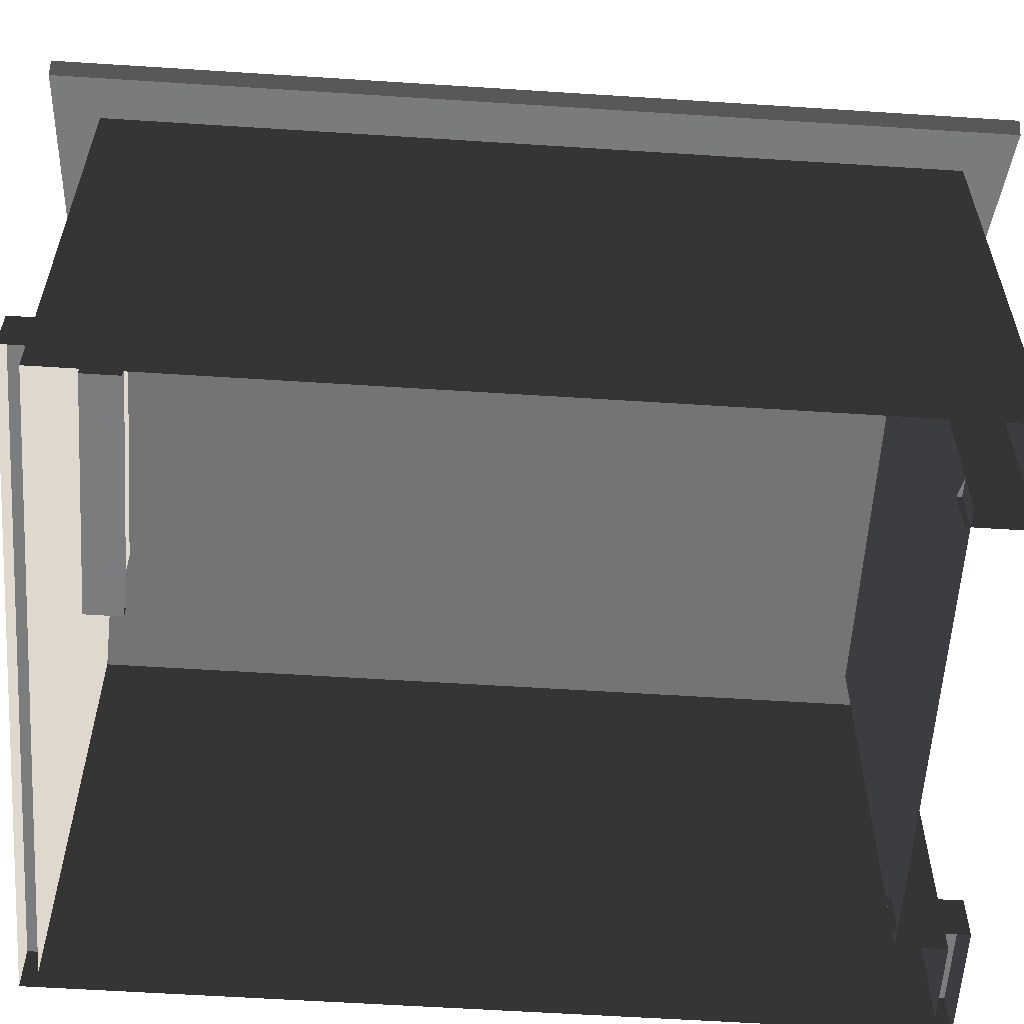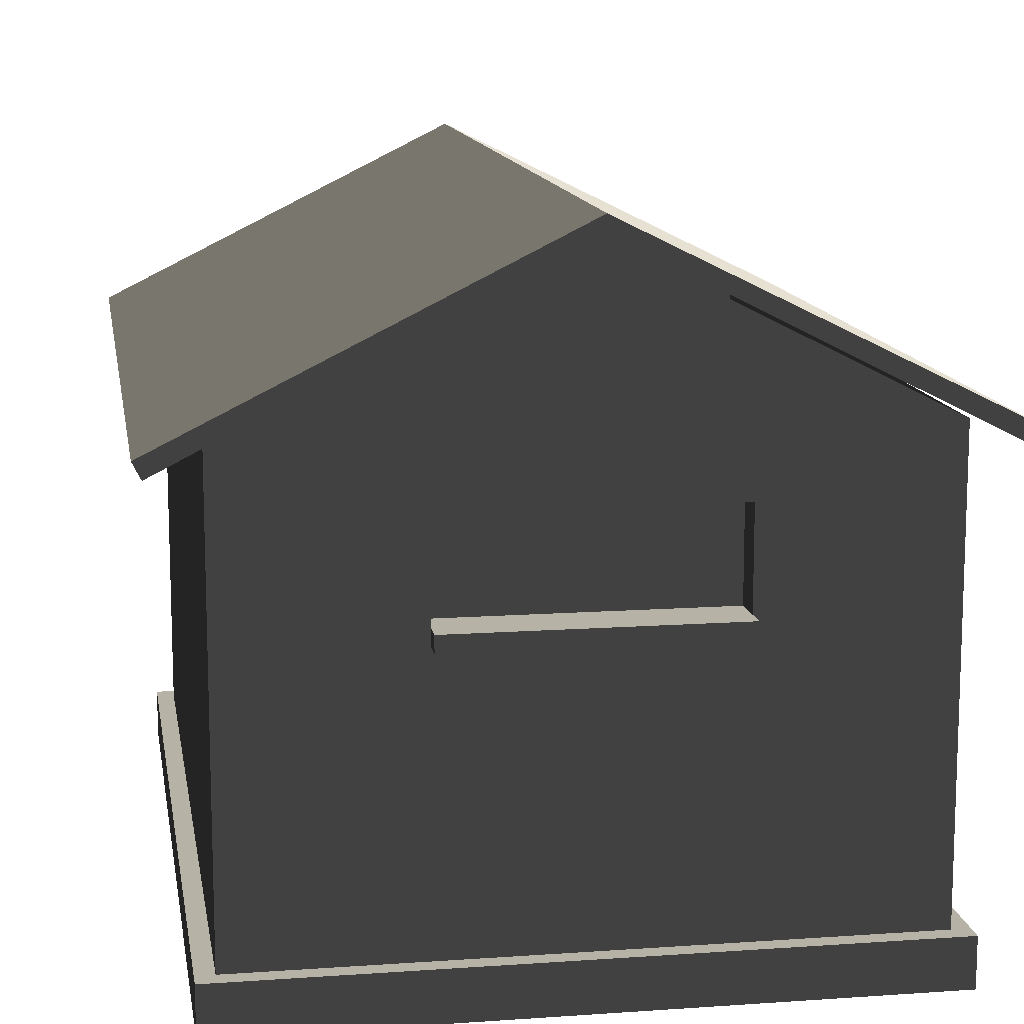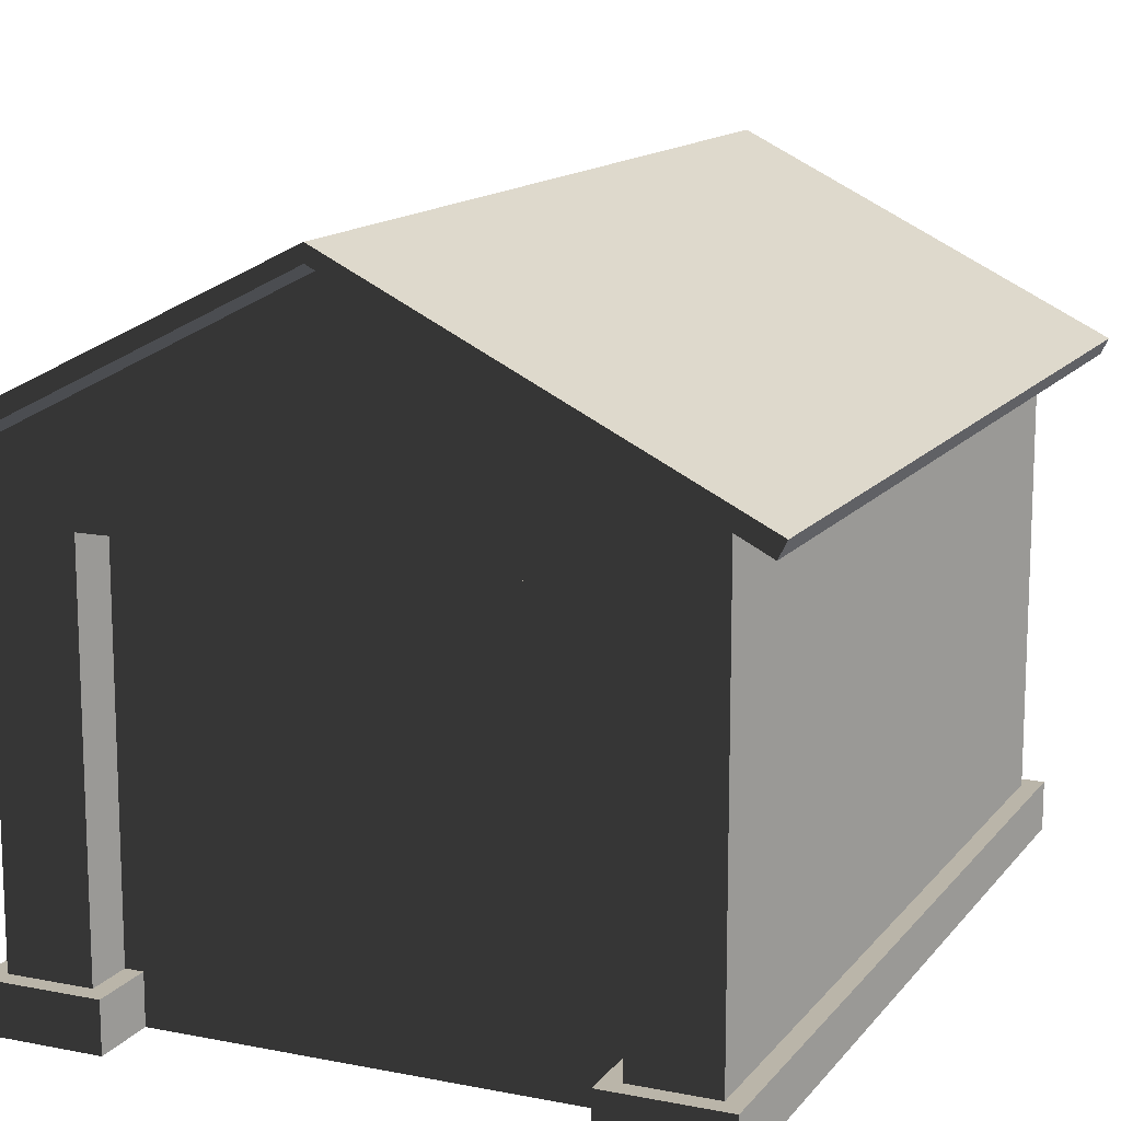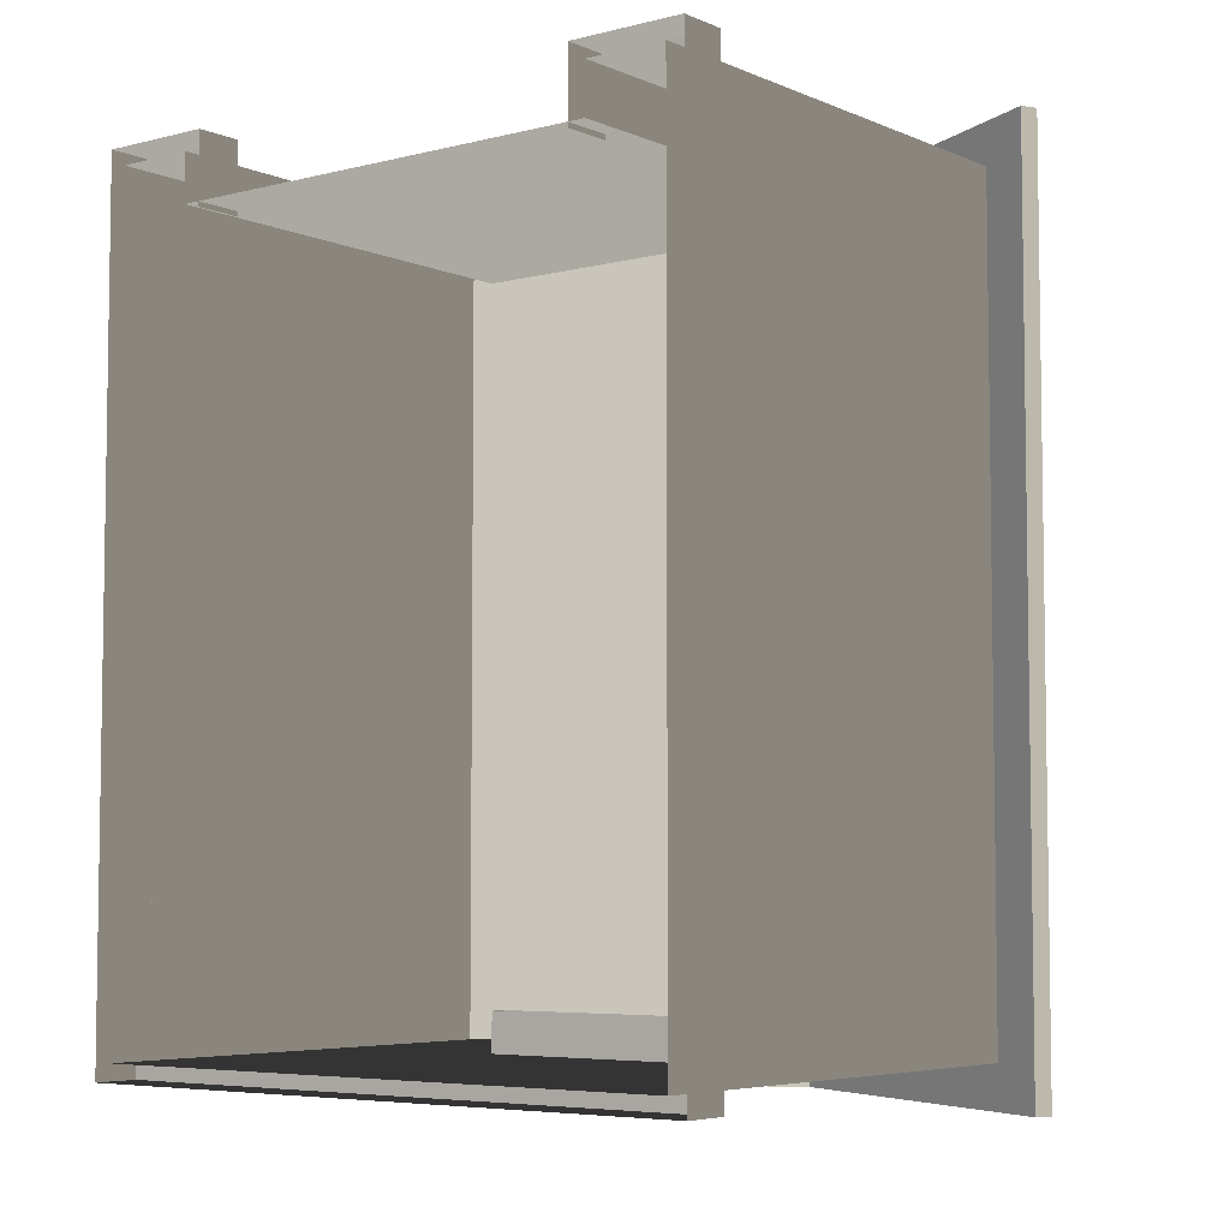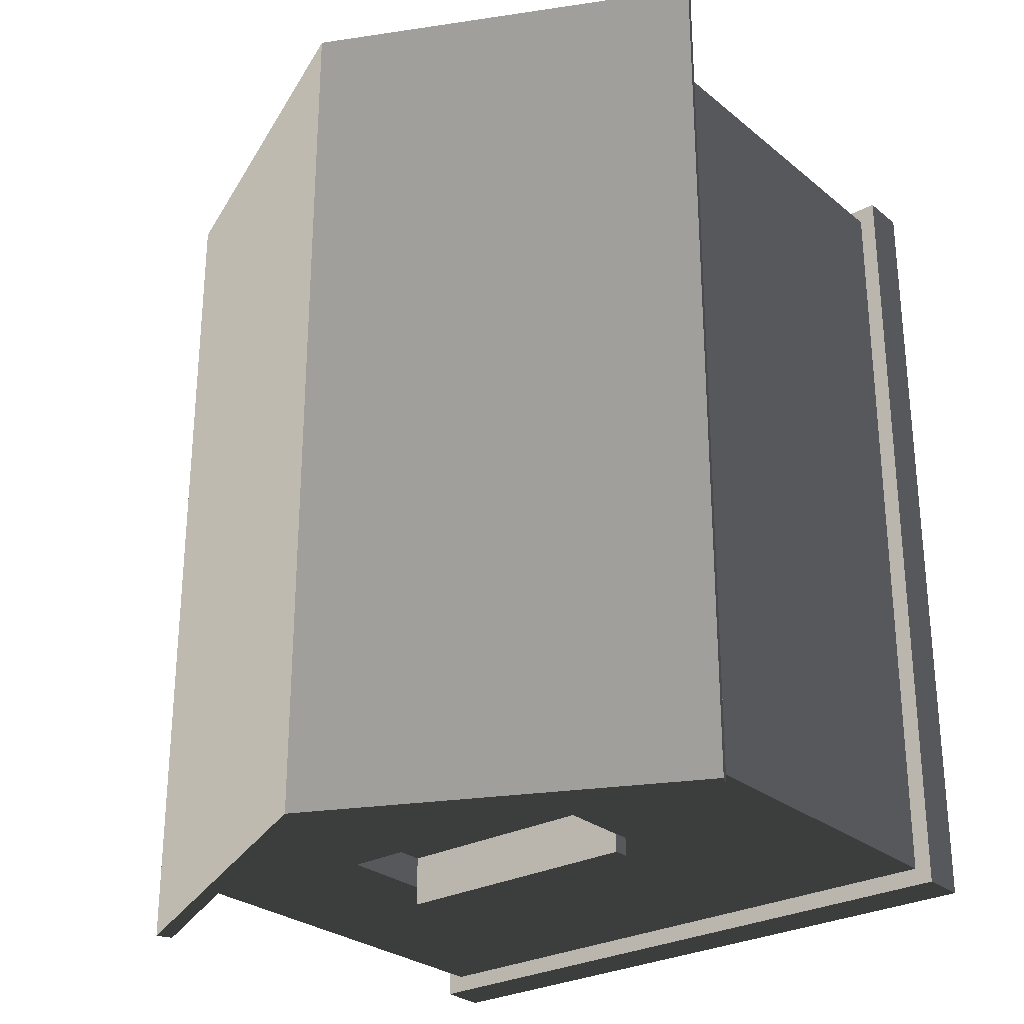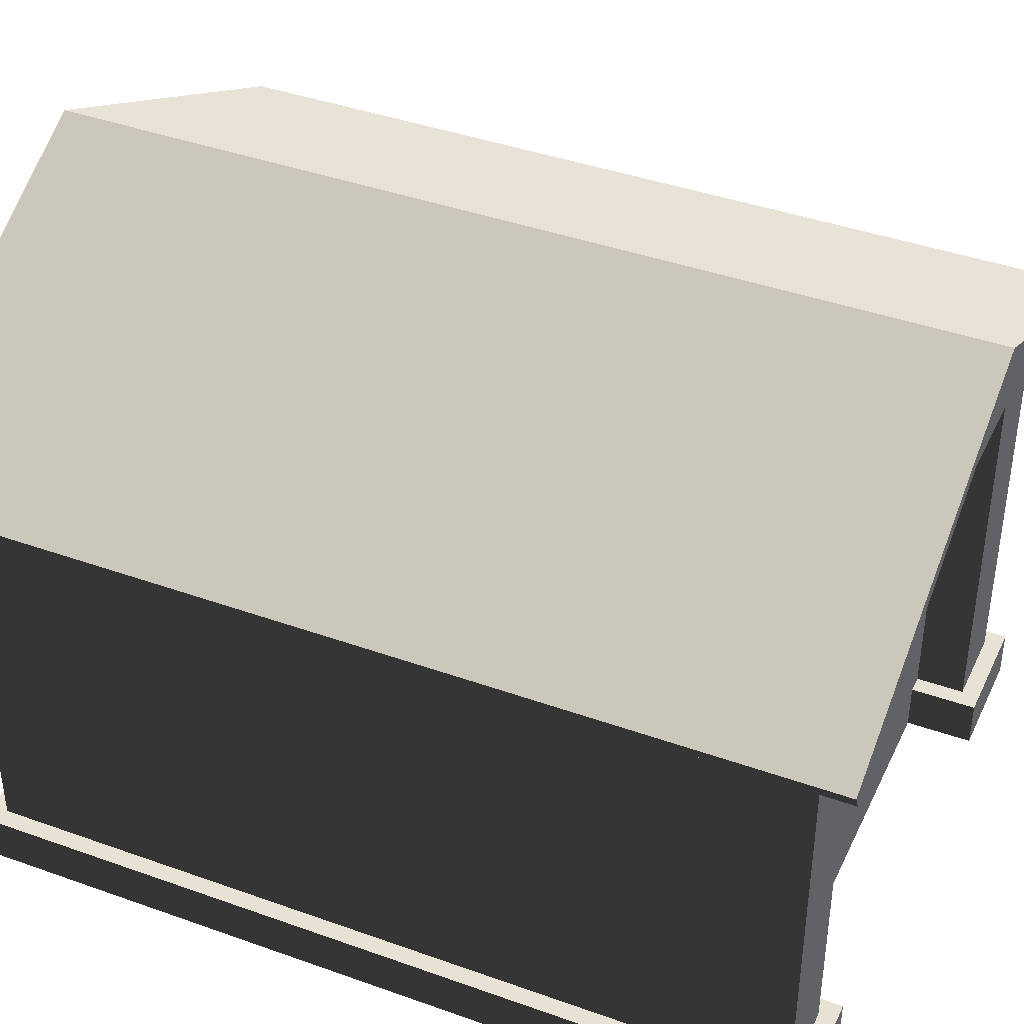
<metadata>
{"format":"obj","ext":"obj","renderer":"f3d","projection":"perspective","resolution":1024,"background":"white","views":[{"elev":-58.7,"azim":-93.8,"up":"+Y"},{"elev":12.5,"azim":170.7,"up":"+Y"},{"elev":13.7,"azim":23.8,"up":"+Y"},{"elev":-5.5,"azim":38.0,"up":"+Z"},{"elev":-27.7,"azim":-140.8,"up":"+Z"},{"elev":40.6,"azim":-66.3,"up":"+Y"}]}
</metadata>
<code>
v -0.7496 1.867 -2.405
v -0.7496 1.778 -2.405
v 0.7457 1.778 -2.405
v 0.7457 1.867 -2.405
v -0.7496 1.867 -2.071
v -0.7496 1.867 -2.405
v 0.7457 1.867 -2.405
v 0.7457 1.867 -2.071
v 0.7457 1.867 -2.071
v 0.7457 1.867 -2.405
v 0.7457 1.778 -2.405
v 0.7457 1.778 -2.071
v 0.7457 1.778 -2.071
v 0.7457 1.778 -2.405
v -0.7496 1.778 -2.405
v -0.7496 1.778 -2.071
v -0.7496 1.778 -2.071
v -0.7496 1.778 -2.405
v -0.7496 1.867 -2.405
v -0.7496 1.867 -2.071
v -1.297 0 2.024
v -1.297 2.389 2.024
v 1.297 2.389 2.024
v 1.297 0 2.024
v -0.7457 2.4 -2.115
v -0.7457 1.837 -2.115
v 0.7457 1.837 -2.115
v 0.7457 2.4 -2.115
v 1.752 0 2.297
v 1.752 2.758 2.297
v 1.752 2.758 -2.297
v 1.752 0 -2.297
v -1.752 0 -2.297
v -1.752 2.758 -2.297
v -1.752 2.758 2.297
v -1.752 0 2.297
v -1.752 2.758 2.297
v -1.407e-16 3.645 2.297
v 1.752 2.758 2.297
v -1.297 2.389 2.297
v 1.297 2.389 2.297
v 1.752 0 2.297
v 1.297 0 2.297
v -1.297 0 2.297
v -1.752 0 2.297
v 1.752 2.758 -2.297
v 1.407e-16 3.645 -2.297
v -1.752 2.758 -2.297
v 0.7457 2.4 -2.297
v -0.7457 2.4 -2.297
v 0.7457 1.837 -2.297
v 1.752 0 -2.297
v -0.7457 1.837 -2.297
v -1.752 0 -2.297
v -0.7457 2.4 -2.297
v -0.7457 2.4 -2.115
v 0.7457 2.4 -2.115
v 0.7457 2.4 -2.297
v 0.7457 2.4 -2.297
v 0.7457 2.4 -2.115
v 0.7457 1.837 -2.115
v 0.7457 1.837 -2.297
v 0.7457 1.837 -2.297
v 0.7457 1.837 -2.115
v -0.7457 1.837 -2.115
v -0.7457 1.837 -2.297
v -0.7457 1.837 -2.297
v -0.7457 1.837 -2.115
v -0.7457 2.4 -2.115
v -0.7457 2.4 -2.297
v 1.297 0 2.297
v 1.297 0 2.024
v 1.297 2.389 2.024
v 1.297 2.389 2.297
v 1.297 2.389 2.297
v 1.297 2.389 2.024
v -1.297 2.389 2.024
v -1.297 2.389 2.297
v -1.297 2.389 2.297
v -1.297 2.389 2.024
v -1.297 0 2.024
v -1.297 0 2.297
v 2.07 2.731 2.545
v -1.558e-16 3.756 2.545
v 1.558e-16 3.756 -2.545
v 2.07 2.731 -2.545
v -2.07 2.731 -2.545
v 1.558e-16 3.756 -2.545
v -1.558e-16 3.756 2.545
v -2.07 2.731 2.545
v 2.026 2.643 2.545
v 2.026 2.643 -2.545
v 1.558e-16 3.669 -2.545
v -1.558e-16 3.669 2.545
v -2.026 2.643 -2.545
v -2.026 2.643 2.545
v -1.558e-16 3.669 2.545
v 1.558e-16 3.669 -2.545
v 2.026 2.643 2.545
v 2.07 2.731 2.545
v 2.07 2.731 -2.545
v 2.026 2.643 -2.545
v 2.026 2.643 -2.545
v 2.07 2.731 -2.545
v 1.558e-16 3.756 -2.545
v 1.558e-16 3.669 -2.545
v -2.07 2.731 -2.545
v -2.026 2.643 -2.545
v -1.558e-16 3.669 2.545
v -1.558e-16 3.756 2.545
v 2.07 2.731 2.545
v 2.026 2.643 2.545
v -2.026 2.643 2.545
v -2.07 2.731 2.545
v -2.026 2.643 -2.545
v -2.07 2.731 -2.545
v -2.07 2.731 2.545
v -2.026 2.643 2.545
v 1.852 0 2.397
v 1.852 0.2714 2.397
v 1.852 0.2714 -2.397
v 1.852 0 -2.397
v -1.852 0 -2.397
v -1.852 0.2714 -2.397
v -1.852 0.2714 2.397
v -1.852 0 2.397
v 1.852 0 2.397
v 1.197 0 2.397
v 1.197 0.2714 2.397
v 1.852 0.2714 2.397
v 1.197 0 2.397
v 1.197 0 1.996
v 1.197 0.2714 1.996
v 1.197 0.2714 2.397
v -1.197 0.2714 2.397
v -1.197 0 2.397
v -1.852 0 2.397
v -1.852 0.2714 2.397
v -1.852 0.2714 -2.397
v -1.852 0 -2.397
v 1.852 0 -2.397
v 1.852 0.2714 -2.397
v -1.197 0.2714 1.996
v -1.197 0 1.996
v -1.197 0 2.397
v -1.197 0.2714 2.397
v 1.752 0.2714 -2.297
v 1.852 0.2714 -2.397
v 1.852 0.2714 2.397
v 1.752 0.2714 2.297
v -1.752 0.2714 2.297
v -1.852 0.2714 2.397
v -1.852 0.2714 -2.397
v -1.752 0.2714 -2.297
v 1.752 0.2714 2.297
v 1.852 0.2714 2.397
v 1.197 0.2714 2.397
v 1.297 0.2714 2.297
v 1.297 0.2714 2.297
v 1.197 0.2714 2.397
v 1.197 0.2714 1.996
v 1.297 0.2714 2.024
v -1.297 0.2714 2.297
v -1.197 0.2714 2.397
v -1.852 0.2714 2.397
v -1.752 0.2714 2.297
v -1.752 0.2714 -2.297
v -1.852 0.2714 -2.397
v 1.852 0.2714 -2.397
v 1.752 0.2714 -2.297
v -1.297 0.2714 2.024
v -1.197 0.2714 1.996
v -1.197 0.2714 2.397
v -1.297 0.2714 2.297
g Garage3_978_83
f 1 3 2
f 1 4 3
f 5 7 6
f 5 8 7
f 9 11 10
f 9 12 11
f 13 15 14
f 13 16 15
f 17 19 18
f 17 20 19
f 21 23 22
f 21 24 23
f 25 27 26
f 25 28 27
f 29 31 30
f 29 32 31
f 33 35 34
f 33 36 35
f 37 39 38
f 39 37 40
f 39 40 41
f 42 39 41
f 42 41 43
f 37 44 40
f 37 45 44
f 46 48 47
f 48 46 49
f 48 49 50
f 46 51 49
f 46 52 51
f 52 53 51
f 52 54 53
f 54 50 53
f 54 48 50
f 55 57 56
f 55 58 57
f 59 61 60
f 59 62 61
f 63 65 64
f 63 66 65
f 67 69 68
f 67 70 69
f 71 73 72
f 71 74 73
f 75 77 76
f 75 78 77
f 79 81 80
f 79 82 81
f 83 85 84
f 83 86 85
f 87 89 88
f 87 90 89
f 91 93 92
f 91 94 93
f 95 97 96
f 95 98 97
f 99 101 100
f 99 102 101
f 103 105 104
f 103 106 105
f 106 107 105
f 106 108 107
f 109 111 110
f 109 112 111
f 113 109 110
f 113 110 114
f 115 117 116
f 115 118 117
f 119 121 120
f 119 122 121
f 123 125 124
f 123 126 125
f 127 129 128
f 127 130 129
f 131 133 132
f 131 134 133
f 135 137 136
f 135 138 137
f 139 141 140
f 139 142 141
f 143 145 144
f 143 146 145
f 147 149 148
f 147 150 149
f 151 153 152
f 151 154 153
f 155 157 156
f 155 158 157
f 159 161 160
f 159 162 161
f 163 165 164
f 163 166 165
f 167 169 168
f 167 170 169
f 171 173 172
f 171 174 173

</code>
